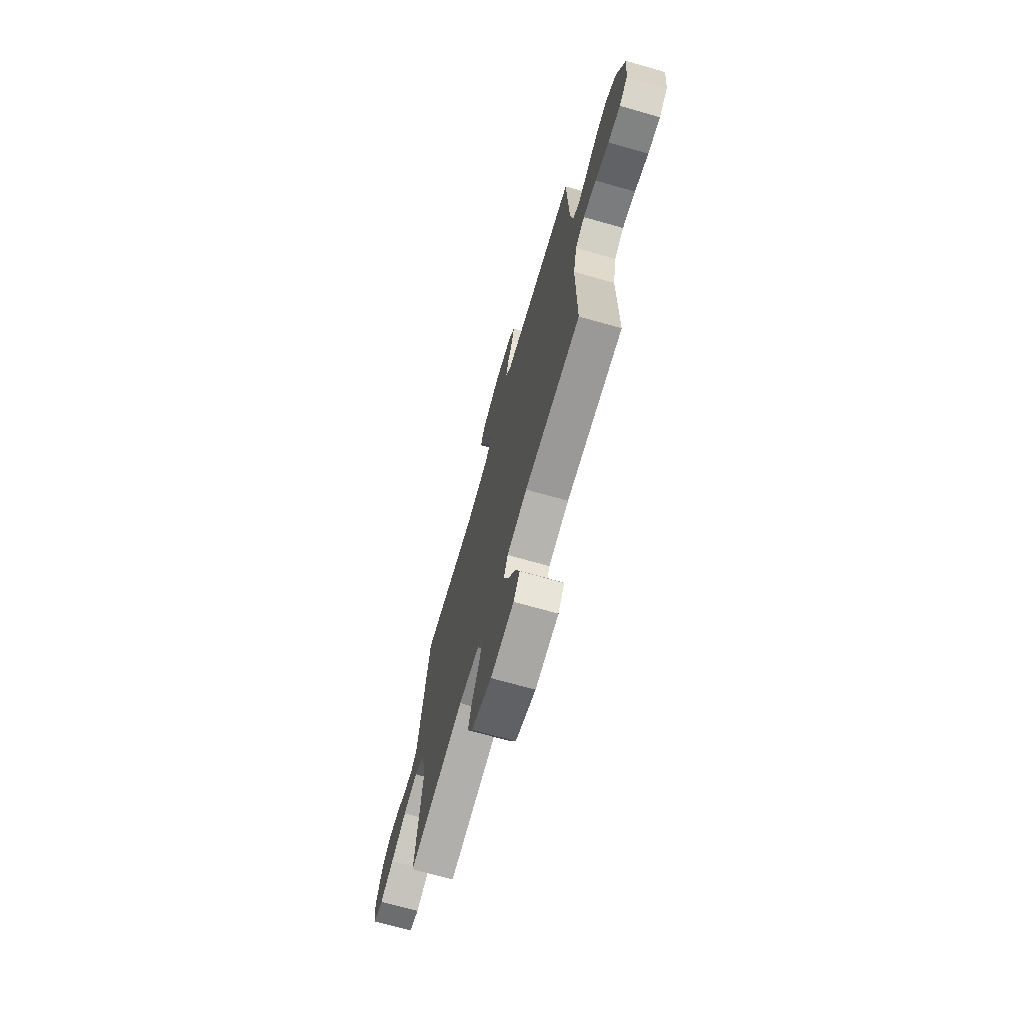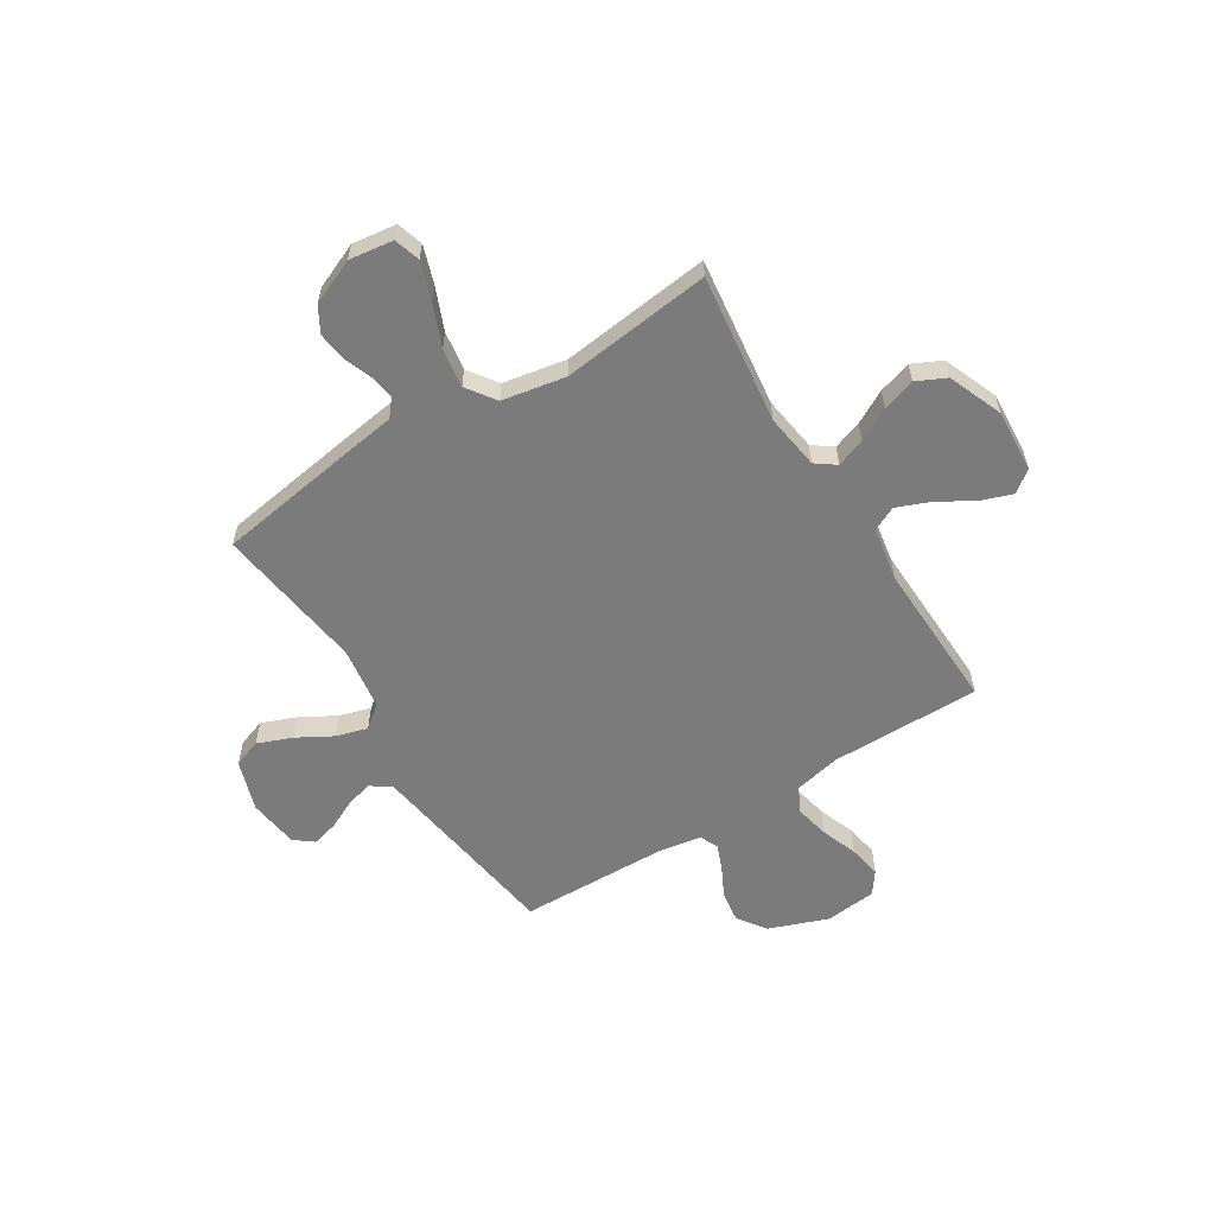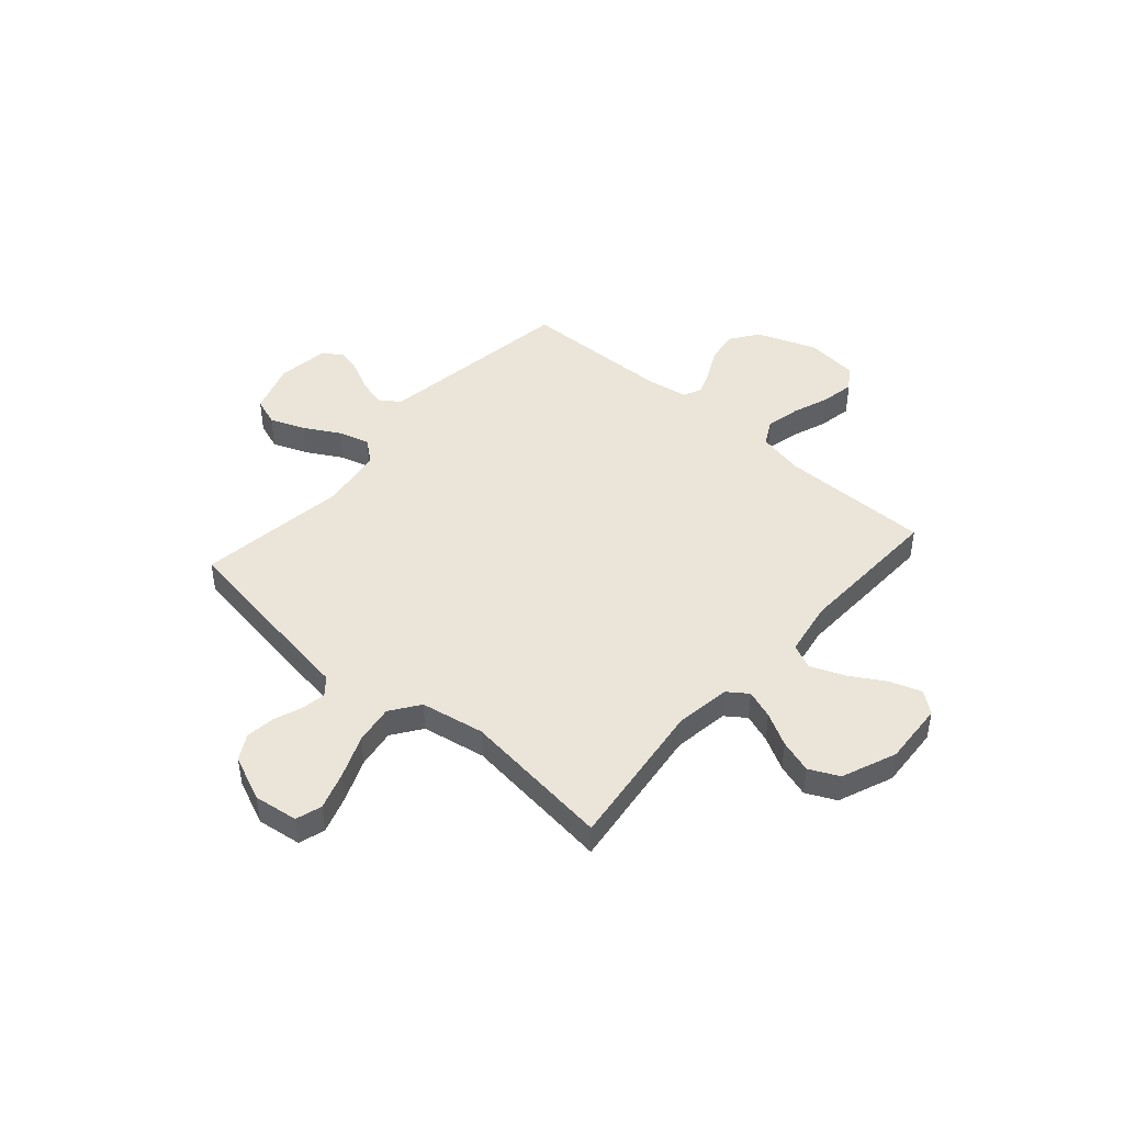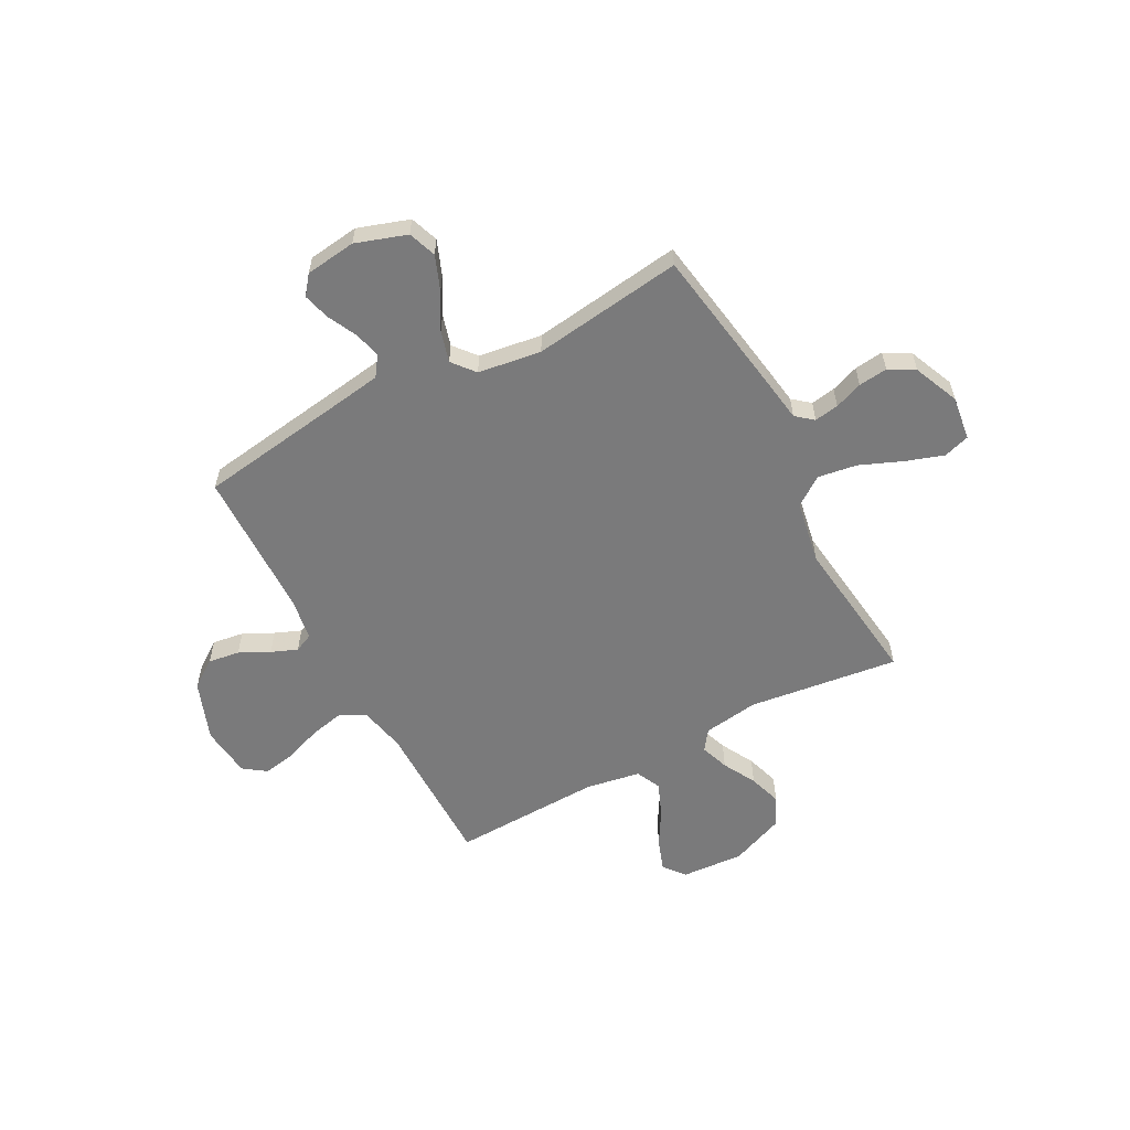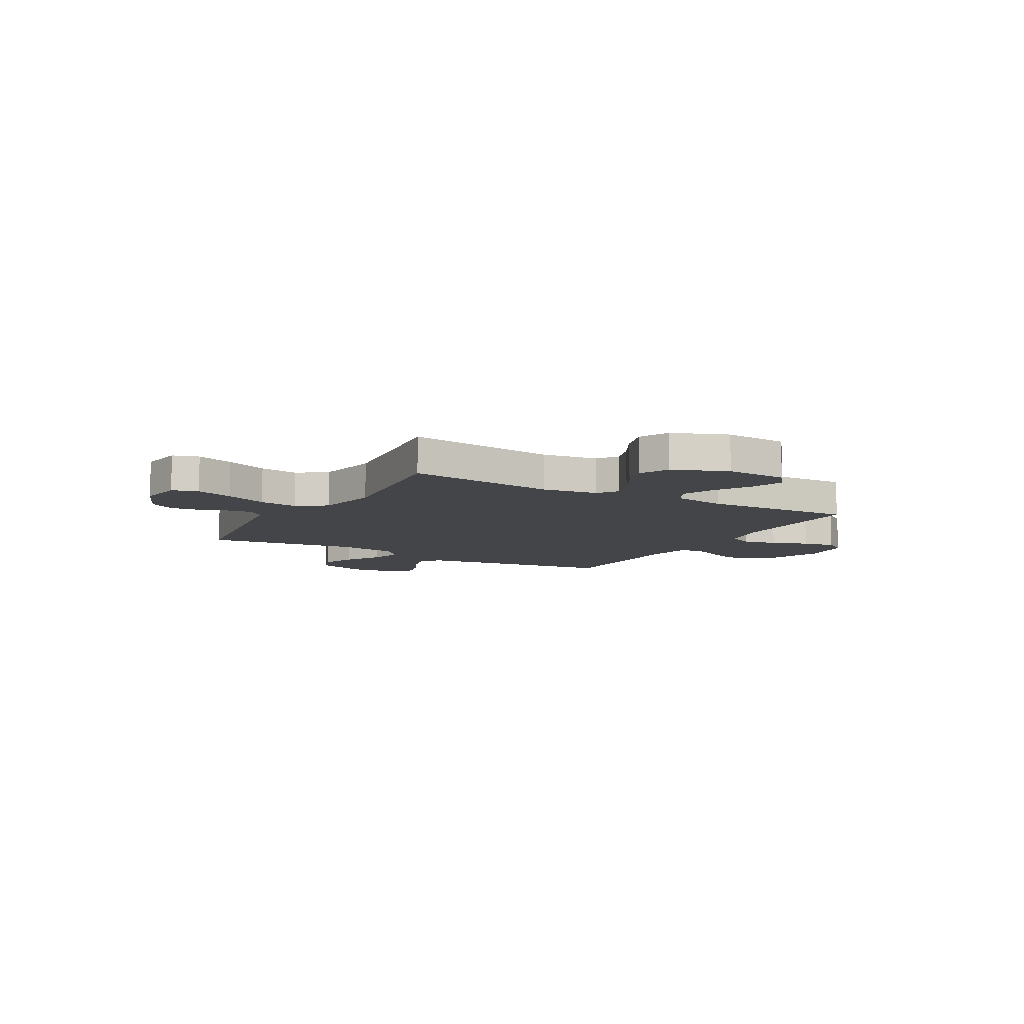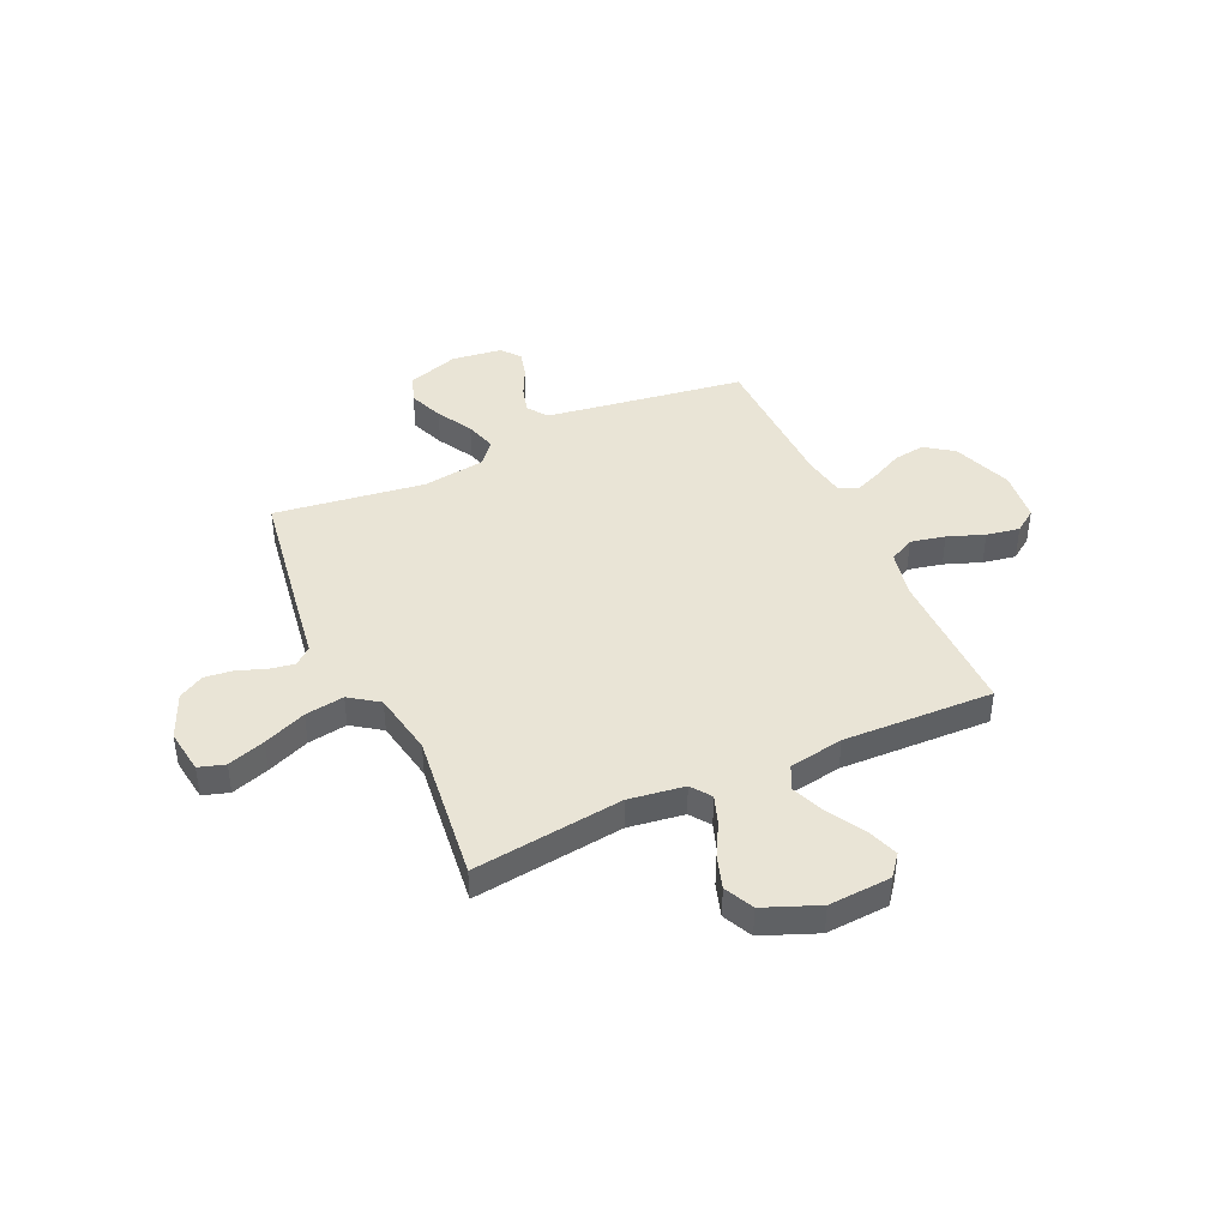
<metadata>
{"format":"obj","ext":"obj","renderer":"f3d","projection":"perspective","resolution":1024,"background":"white","views":[{"elev":-70.9,"azim":-105.8,"up":"+Z"},{"elev":-58.5,"azim":121.9,"up":"+Y"},{"elev":45.4,"azim":131.3,"up":"+Y"},{"elev":-58.1,"azim":28.1,"up":"+Y"},{"elev":-9.1,"azim":150.2,"up":"+Y"},{"elev":42.4,"azim":155.4,"up":"+Y"}]}
</metadata>
<code>
v 0.5 0.07 -0.5
v 0.2 0.07 -0.462
v 0.089 0.07 -0.478
v 0.06 0.07 -0.518
v 0.08 0.07 -0.575
v 0.116 0.07 -0.641
v 0.137 0.07 -0.707
v 0.109 0.07 -0.766
v 0 0.07 -0.81
v -0.125 0.07 -0.802
v -0.159 0.07 -0.759
v -0.137 0.07 -0.696
v -0.095 0.07 -0.625
v -0.068 0.07 -0.558
v -0.091 0.07 -0.509
v -0.2 0.07 -0.49
v -0.5 0.07 -0.5
v -0.499 0.07 -0.2
v -0.519 0.07 -0.107
v -0.569 0.07 -0.081
v -0.638 0.07 -0.096
v -0.711 0.07 -0.123
v -0.777 0.07 -0.135
v -0.822 0.07 -0.103
v -0.833 0.07 0
v -0.789 0.07 0.119
v -0.733 0.07 0.159
v -0.67 0.07 0.15
v -0.61 0.07 0.12
v -0.558 0.07 0.099
v -0.521 0.07 0.116
v -0.507 0.07 0.2
v -0.5 0.07 0.5
v -0.2 0.07 0.544
v -0.102 0.07 0.559
v -0.074 0.07 0.599
v -0.088 0.07 0.652
v -0.117 0.07 0.711
v -0.131 0.07 0.764
v -0.101 0.07 0.802
v 0 0.07 0.815
v 0.102 0.07 0.781
v 0.122 0.07 0.725
v 0.095 0.07 0.656
v 0.055 0.07 0.585
v 0.037 0.07 0.522
v 0.074 0.07 0.477
v 0.2 0.07 0.459
v 0.5 0.07 0.5
v 0.547 0.07 0.2
v 0.56 0.07 0.112
v 0.594 0.07 0.084
v 0.643 0.07 0.092
v 0.699 0.07 0.113
v 0.757 0.07 0.12
v 0.808 0.07 0.091
v 0.847 0.07 0
v 0.835 0.07 -0.088
v 0.783 0.07 -0.104
v 0.708 0.07 -0.079
v 0.623 0.07 -0.044
v 0.545 0.07 -0.032
v 0.487 0.07 -0.073
v 0.464 0.07 -0.2
v 0.5 0 -0.5
v 0.2 0 -0.462
v 0.089 0 -0.478
v 0.06 0 -0.518
v 0.08 0 -0.575
v 0.116 0 -0.641
v 0.137 0 -0.707
v 0.109 0 -0.766
v 0 0 -0.81
v -0.125 0 -0.802
v -0.159 0 -0.759
v -0.137 0 -0.696
v -0.095 0 -0.625
v -0.068 0 -0.558
v -0.091 0 -0.509
v -0.2 0 -0.49
v -0.5 0 -0.5
v -0.499 0 -0.2
v -0.519 0 -0.107
v -0.569 0 -0.081
v -0.638 0 -0.096
v -0.711 0 -0.123
v -0.777 0 -0.135
v -0.822 0 -0.103
v -0.833 0 0
v -0.789 0 0.119
v -0.733 0 0.159
v -0.67 0 0.15
v -0.61 0 0.12
v -0.558 0 0.099
v -0.521 0 0.116
v -0.507 0 0.2
v -0.5 0 0.5
v -0.2 0 0.544
v -0.102 0 0.559
v -0.074 0 0.599
v -0.088 0 0.652
v -0.117 0 0.711
v -0.131 0 0.764
v -0.101 0 0.802
v 0 0 0.815
v 0.102 0 0.781
v 0.122 0 0.725
v 0.095 0 0.656
v 0.055 0 0.585
v 0.037 0 0.522
v 0.074 0 0.477
v 0.2 0 0.459
v 0.5 0 0.5
v 0.547 0 0.2
v 0.56 0 0.112
v 0.594 0 0.084
v 0.643 0 0.092
v 0.699 0 0.113
v 0.757 0 0.12
v 0.808 0 0.091
v 0.847 0 0
v 0.835 0 -0.088
v 0.783 0 -0.104
v 0.708 0 -0.079
v 0.623 0 -0.044
v 0.545 0 -0.032
v 0.487 0 -0.073
v 0.464 0 -0.2
f 59 60 61
f 58 59 61
f 57 58 61
f 56 57 61
f 55 56 61
f 54 55 61
f 53 54 61
f 52 53 61 62
f 51 52 62 63
f 50 51 63
f 49 50 63
f 48 49 63
f 43 44 45
f 42 43 45
f 41 42 45
f 40 41 45
f 39 40 45
f 38 39 45
f 37 38 45
f 36 37 45 46
f 35 36 46 47
f 32 33 34
f 34 35 47
f 32 34 47
f 31 32 47
f 27 28 29
f 26 27 29
f 25 26 29
f 24 25 29
f 23 24 29
f 22 23 29
f 21 22 29
f 20 21 29 30
f 19 20 30 31
f 16 17 18
f 48 63 64
f 47 48 64
f 31 47 64
f 19 31 64
f 18 19 64
f 16 18 64
f 15 16 64
f 11 12 13
f 10 11 13
f 9 10 13
f 8 9 13
f 7 8 13
f 6 7 13
f 5 6 13
f 64 1 2
f 64 2 3
f 14 15 64 3
f 4 5 13 14
f 3 4 14
f 125 124 123
f 125 123 122
f 125 122 121
f 125 121 120
f 125 120 119
f 125 119 118
f 125 118 117
f 126 125 117 116
f 127 126 116 115
f 127 115 114
f 127 114 113
f 127 113 112
f 109 108 107
f 109 107 106
f 109 106 105
f 109 105 104
f 109 104 103
f 109 103 102
f 109 102 101
f 110 109 101 100
f 111 110 100 99
f 98 97 96
f 111 99 98
f 111 98 96
f 111 96 95
f 93 92 91
f 93 91 90
f 93 90 89
f 93 89 88
f 93 88 87
f 93 87 86
f 93 86 85
f 94 93 85 84
f 95 94 84 83
f 82 81 80
f 128 127 112
f 128 112 111
f 128 111 95
f 128 95 83
f 128 83 82
f 128 82 80
f 128 80 79
f 77 76 75
f 77 75 74
f 77 74 73
f 77 73 72
f 77 72 71
f 77 71 70
f 77 70 69
f 66 65 128
f 67 66 128
f 67 128 79 78
f 78 77 69 68
f 78 68 67
f 1 65 66 2
f 2 66 67 3
f 3 67 68 4
f 4 68 69 5
f 5 69 70 6
f 6 70 71 7
f 7 71 72 8
f 8 72 73 9
f 9 73 74 10
f 10 74 75 11
f 11 75 76 12
f 12 76 77 13
f 13 77 78 14
f 14 78 79 15
f 15 79 80 16
f 16 80 81 17
f 17 81 82 18
f 18 82 83 19
f 19 83 84 20
f 20 84 85 21
f 21 85 86 22
f 22 86 87 23
f 23 87 88 24
f 24 88 89 25
f 25 89 90 26
f 26 90 91 27
f 27 91 92 28
f 28 92 93 29
f 29 93 94 30
f 30 94 95 31
f 31 95 96 32
f 32 96 97 33
f 33 97 98 34
f 34 98 99 35
f 35 99 100 36
f 36 100 101 37
f 37 101 102 38
f 38 102 103 39
f 39 103 104 40
f 40 104 105 41
f 41 105 106 42
f 42 106 107 43
f 43 107 108 44
f 44 108 109 45
f 45 109 110 46
f 46 110 111 47
f 47 111 112 48
f 48 112 113 49
f 49 113 114 50
f 50 114 115 51
f 51 115 116 52
f 52 116 117 53
f 53 117 118 54
f 54 118 119 55
f 55 119 120 56
f 56 120 121 57
f 57 121 122 58
f 58 122 123 59
f 59 123 124 60
f 60 124 125 61
f 61 125 126 62
f 62 126 127 63
f 63 127 128 64
f 64 128 65 1

</code>
